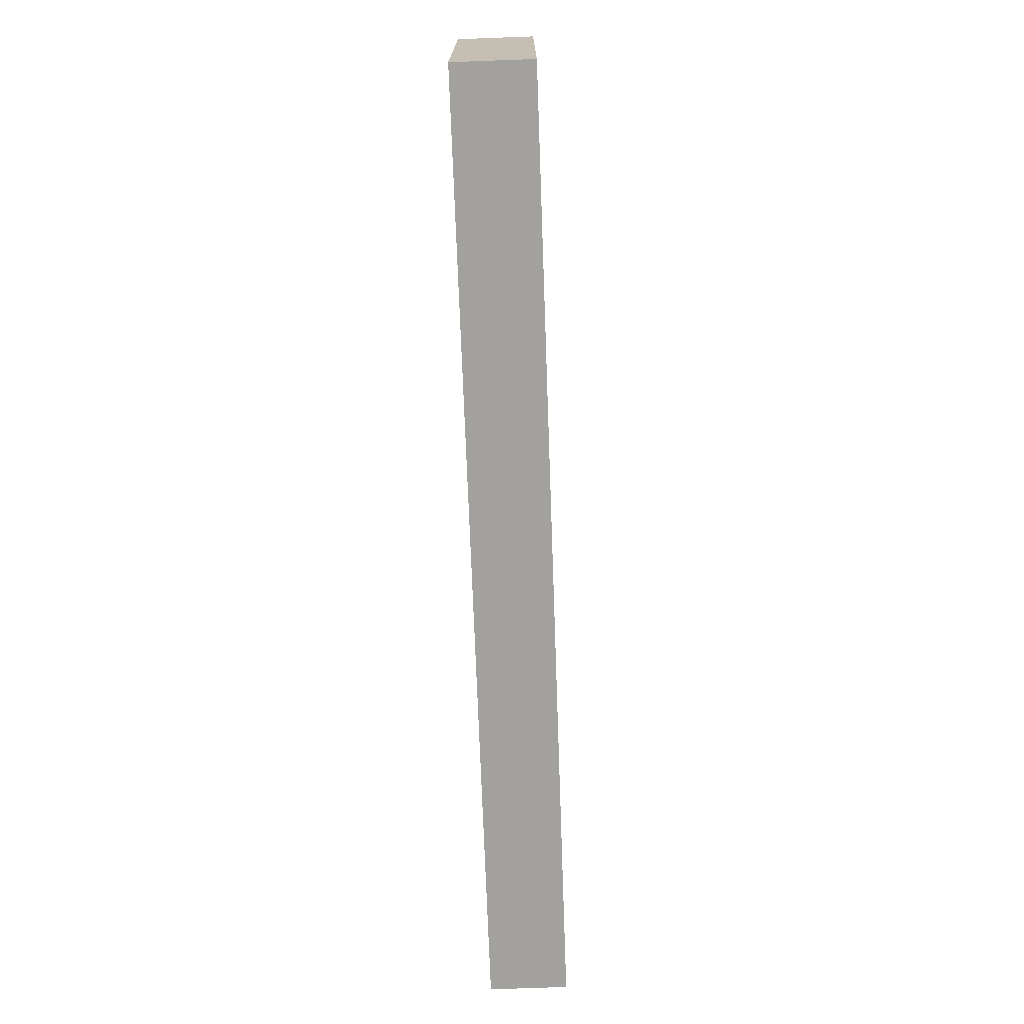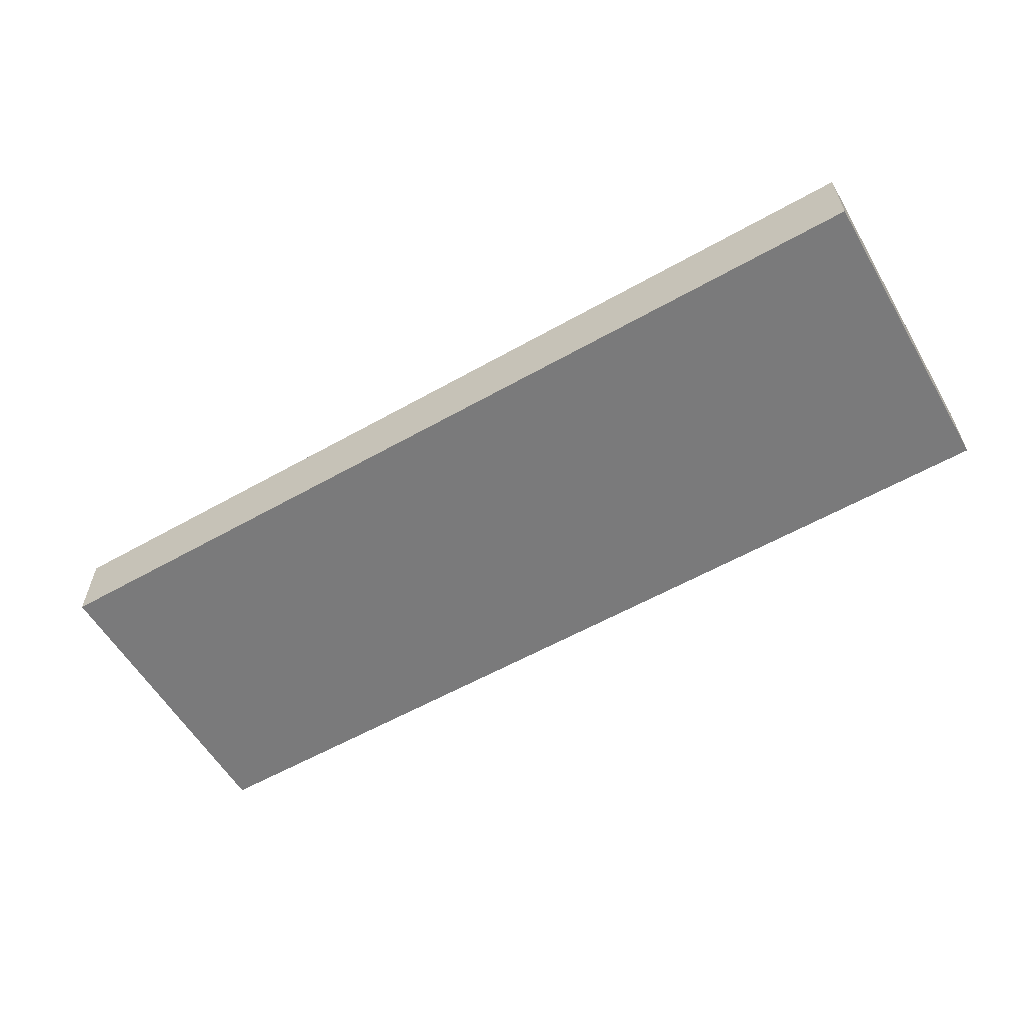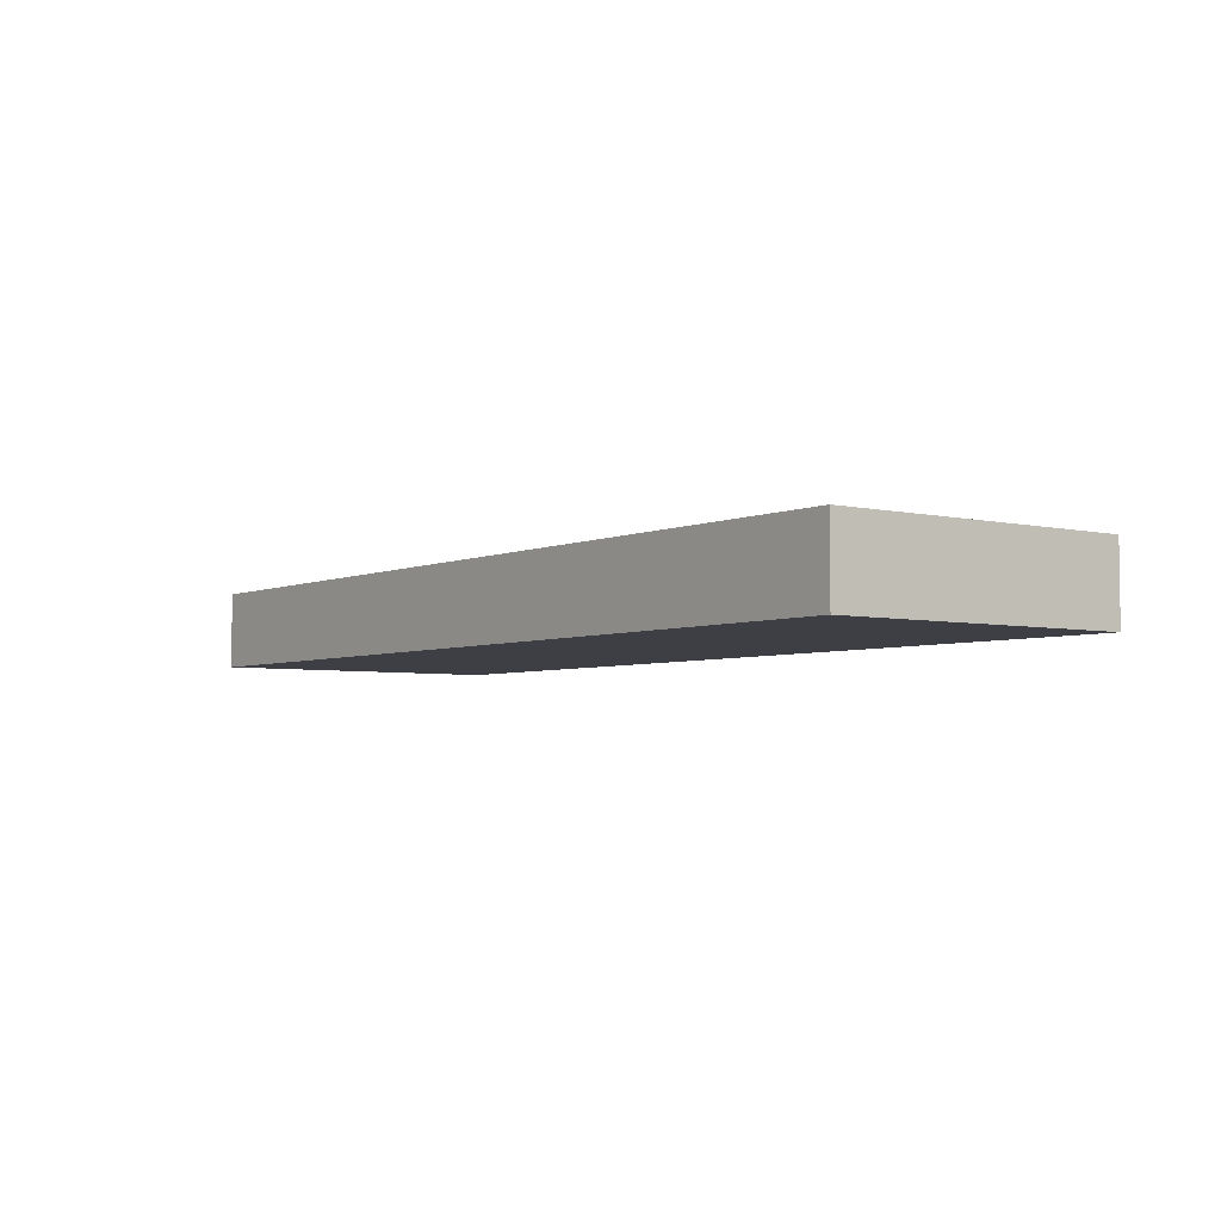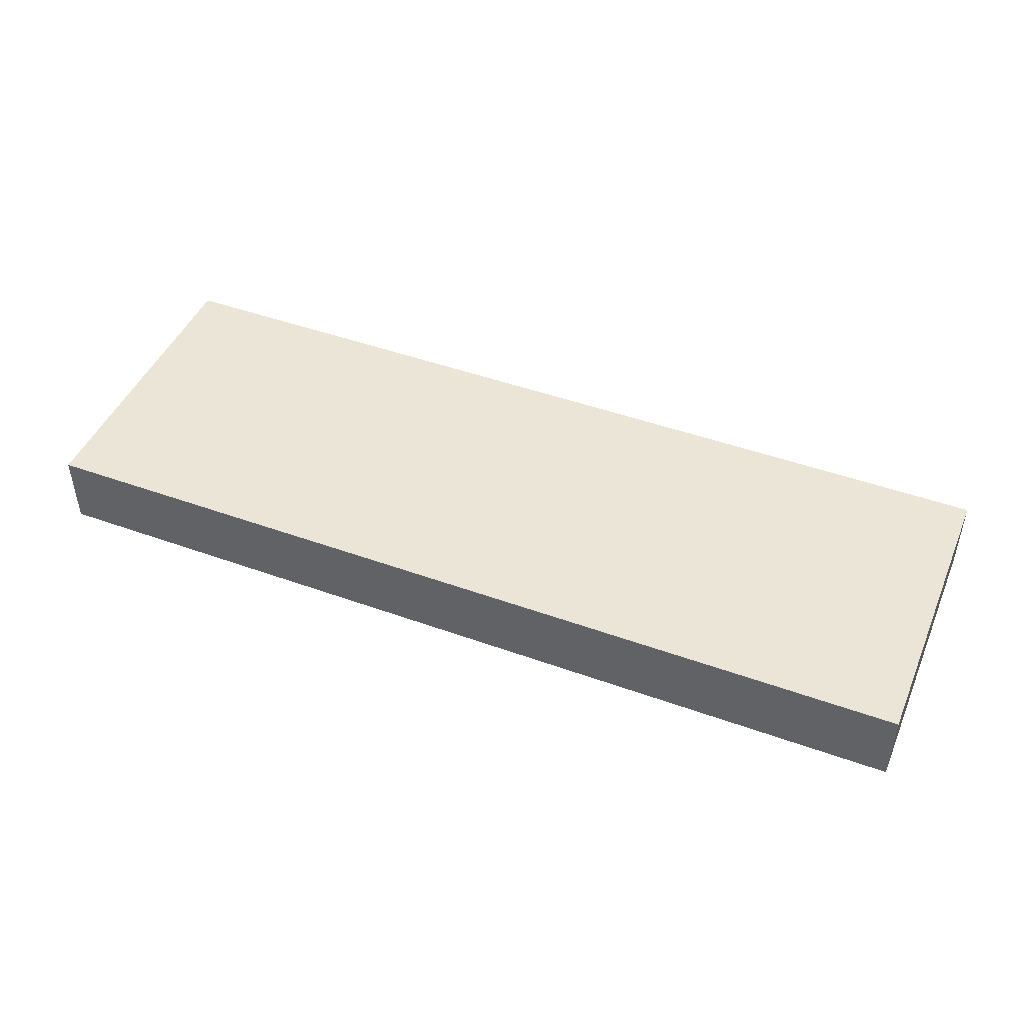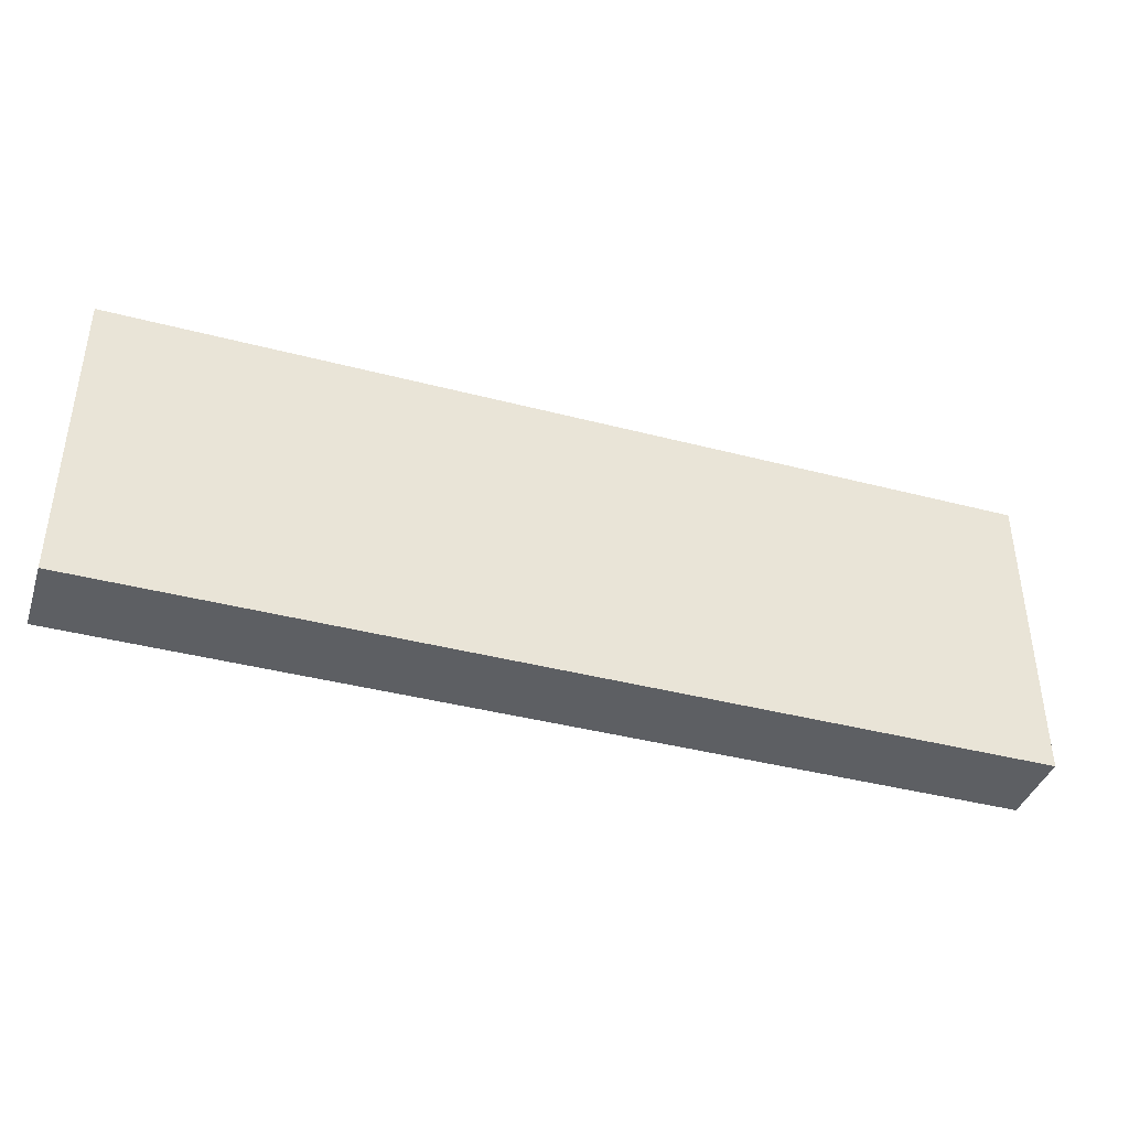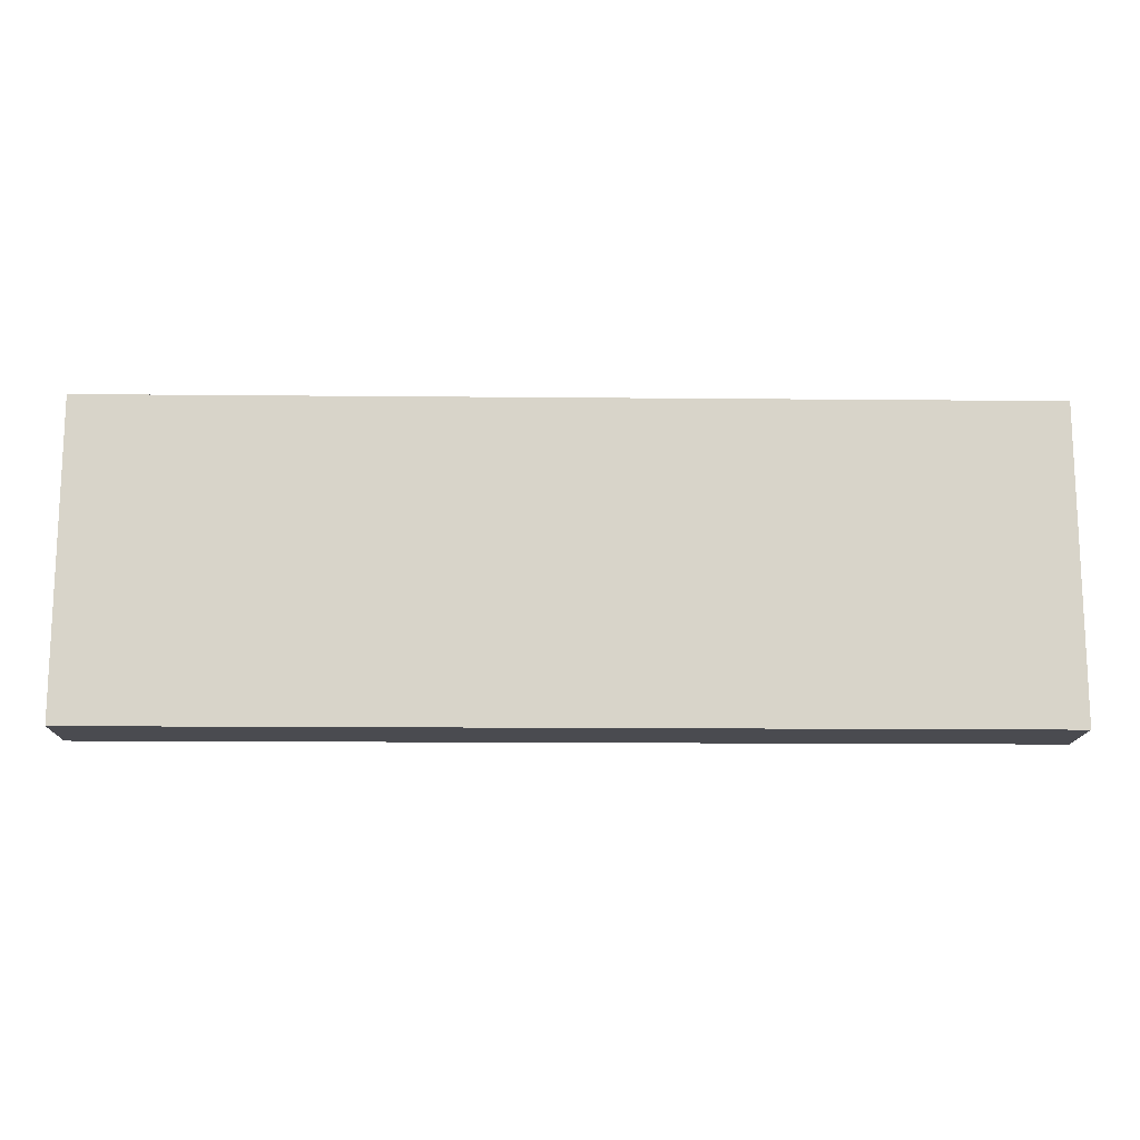
<metadata>
{"format":"obj","ext":"obj","renderer":"f3d","projection":"perspective","resolution":1024,"background":"white","views":[{"elev":-72.0,"azim":-87.9,"up":"+Z"},{"elev":-58.1,"azim":30.3,"up":"+Y"},{"elev":-4.4,"azim":-126.7,"up":"+Y"},{"elev":45.9,"azim":-157.5,"up":"+Y"},{"elev":-40.1,"azim":-17.9,"up":"+Z"},{"elev":-14.5,"azim":178.8,"up":"+Z"}]}
</metadata>
<code>
o box_12x4x1_box_12x4x1_mesh
v 1.5 0.125 0.5
v 0.5 0.125 -0.5
v -0.5 -0.125 0.5
v 0.5 -0.125 -0.5
v 1.5 -0.125 0.5
v 1.25 -0.125 0.5
v 1.25 0.125 0.5
v 1 -0.125 0.5
v 1 0.125 0.5
v 0.75 -0.125 0.5
v 0.75 0.125 0.5
v 0.5 -0.125 0.5
v 0.5 0.125 0.5
v 0.25 -0.125 0.5
v 0.25 0.125 0.5
v -0 0.125 0.5
v 0 -0.125 0.5
v -0.25 -0.125 0.5
v -0.25 0.125 0.5
v -0.5 0.125 0.5
v -0.75 -0.125 0.5
v -0.75 0.125 0.5
v -1 0.125 0.5
v -1 -0.125 0.5
v -1.25 -0.125 0.5
v -1.25 0.125 0.5
v -1.5 -0.125 0.5
v -1.5 0.125 0.5
v -1.5 0.125 -0.5
v -1.25 0.125 -0.5
v -1.25 -0.125 -0.5
v -1 -0.125 -0.5
v -1 0.125 -0.5
v -0.75 -0.125 -0.5
v -0.75 0.125 -0.5
v -0.5 -0.125 -0.5
v -0.5 0.125 -0.5
v -0.25 -0.125 -0.5
v -0.25 0.125 -0.5
v -0 0.125 -0.5
v 0 -0.125 -0.5
v 0.25 0.125 -0.5
v 0.25 -0.125 -0.5
v 0.75 -0.125 -0.5
v 0.75 0.125 -0.5
v 1 -0.125 -0.5
v 1 0.125 -0.5
v 1.25 -0.125 -0.5
v 1.25 0.125 -0.5
v 1.5 0.125 -0.5
v 1.5 0.125 0.25
v 1.5 -0.125 0.25
v 1.5 0.125 0
v 1.5 -0.125 0
v 1.5 -0.125 -0.25
v 1.5 0.125 -0.25
v 1.5 -0.125 -0.5
v -1.5 -0.125 0.25
v -1.5 0.125 0.25
v -1.5 -0.125 0
v -1.5 0.125 0
v -1.5 0.125 -0.25
v -1.5 -0.125 -0.25
v -1.5 -0.125 -0.5
f 50 13 1
f 2 20 13
f 37 28 20
f 64 3 27
f 36 12 3
f 4 5 12
f 50 2 13
f 2 37 20
f 37 29 28
f 64 36 3
f 36 4 12
f 4 57 5
f 1 6 5
f 7 8 6
f 9 10 8
f 11 12 10
f 12 15 14
f 15 17 14
f 16 18 17
f 19 3 18
f 20 21 3
f 22 24 21
f 23 25 24
f 25 28 27
f 29 31 64
f 31 33 32
f 33 34 32
f 35 36 34
f 37 38 36
f 39 41 38
f 40 43 41
f 42 4 43
f 2 44 4
f 45 46 44
f 46 49 48
f 49 57 48
f 1 52 51
f 52 53 51
f 54 56 53
f 55 50 56
f 28 58 27
f 59 60 58
f 61 63 60
f 62 64 63
f 1 7 6
f 7 9 8
f 9 11 10
f 11 13 12
f 12 13 15
f 15 16 17
f 16 19 18
f 19 20 3
f 20 22 21
f 22 23 24
f 23 26 25
f 25 26 28
f 29 30 31
f 31 30 33
f 33 35 34
f 35 37 36
f 37 39 38
f 39 40 41
f 40 42 43
f 42 2 4
f 2 45 44
f 45 47 46
f 46 47 49
f 49 50 57
f 1 5 52
f 52 54 53
f 54 55 56
f 55 57 50
f 28 59 58
f 59 61 60
f 61 62 63
f 62 29 64

</code>
